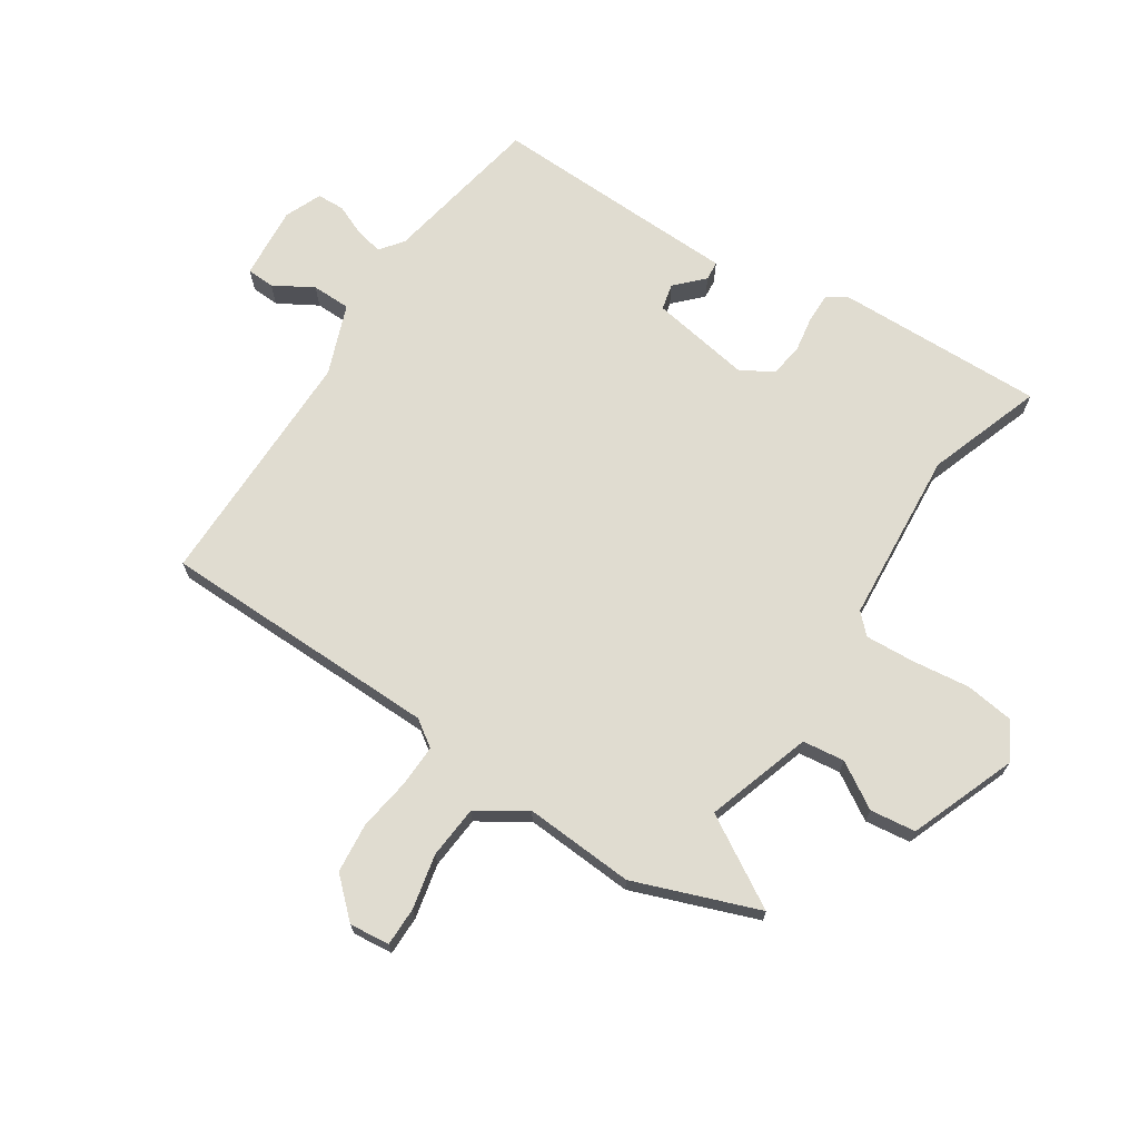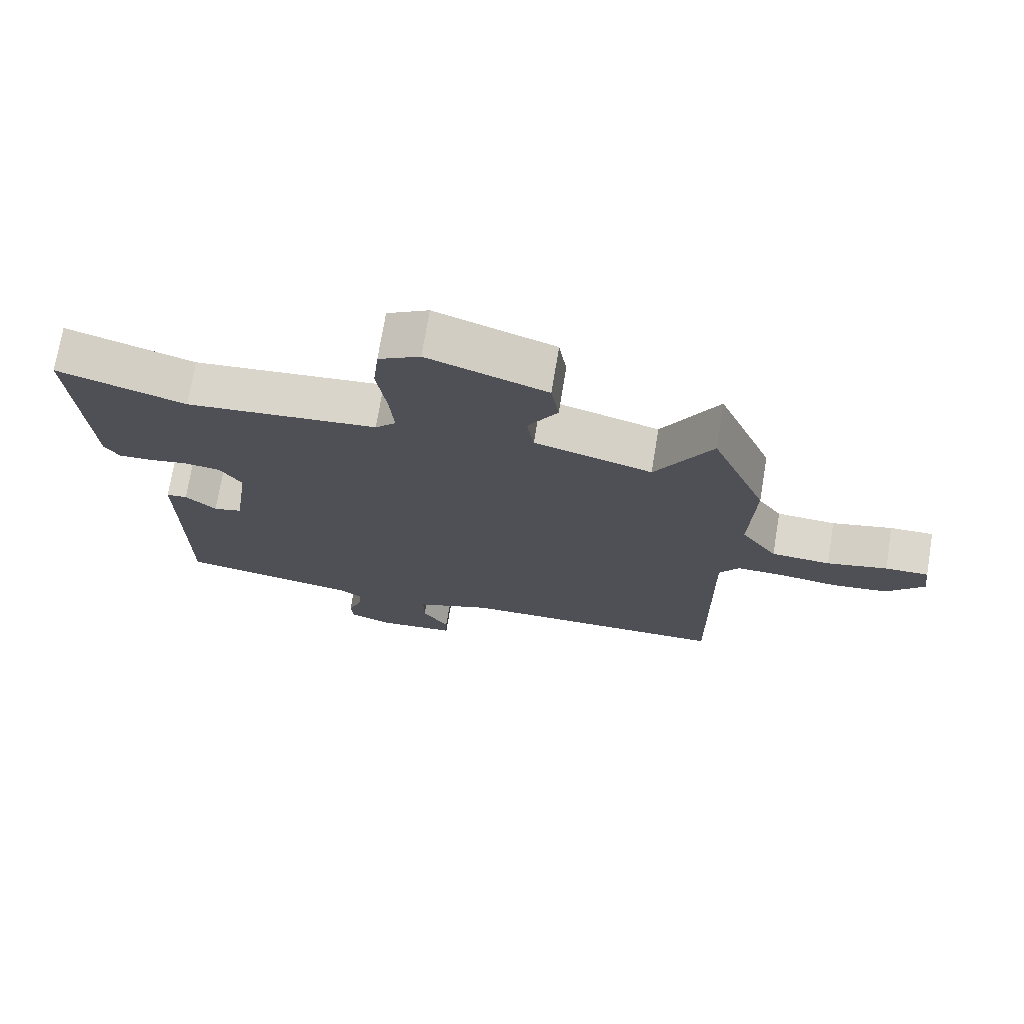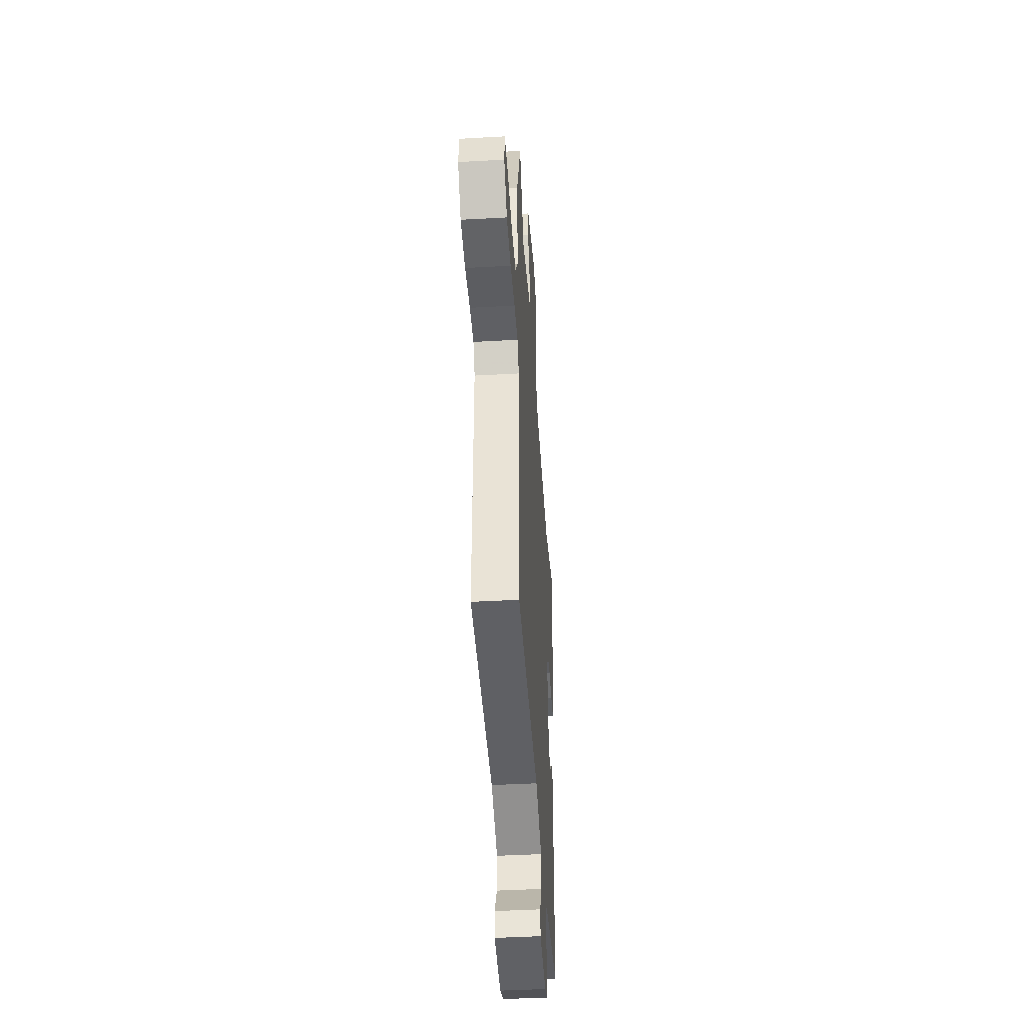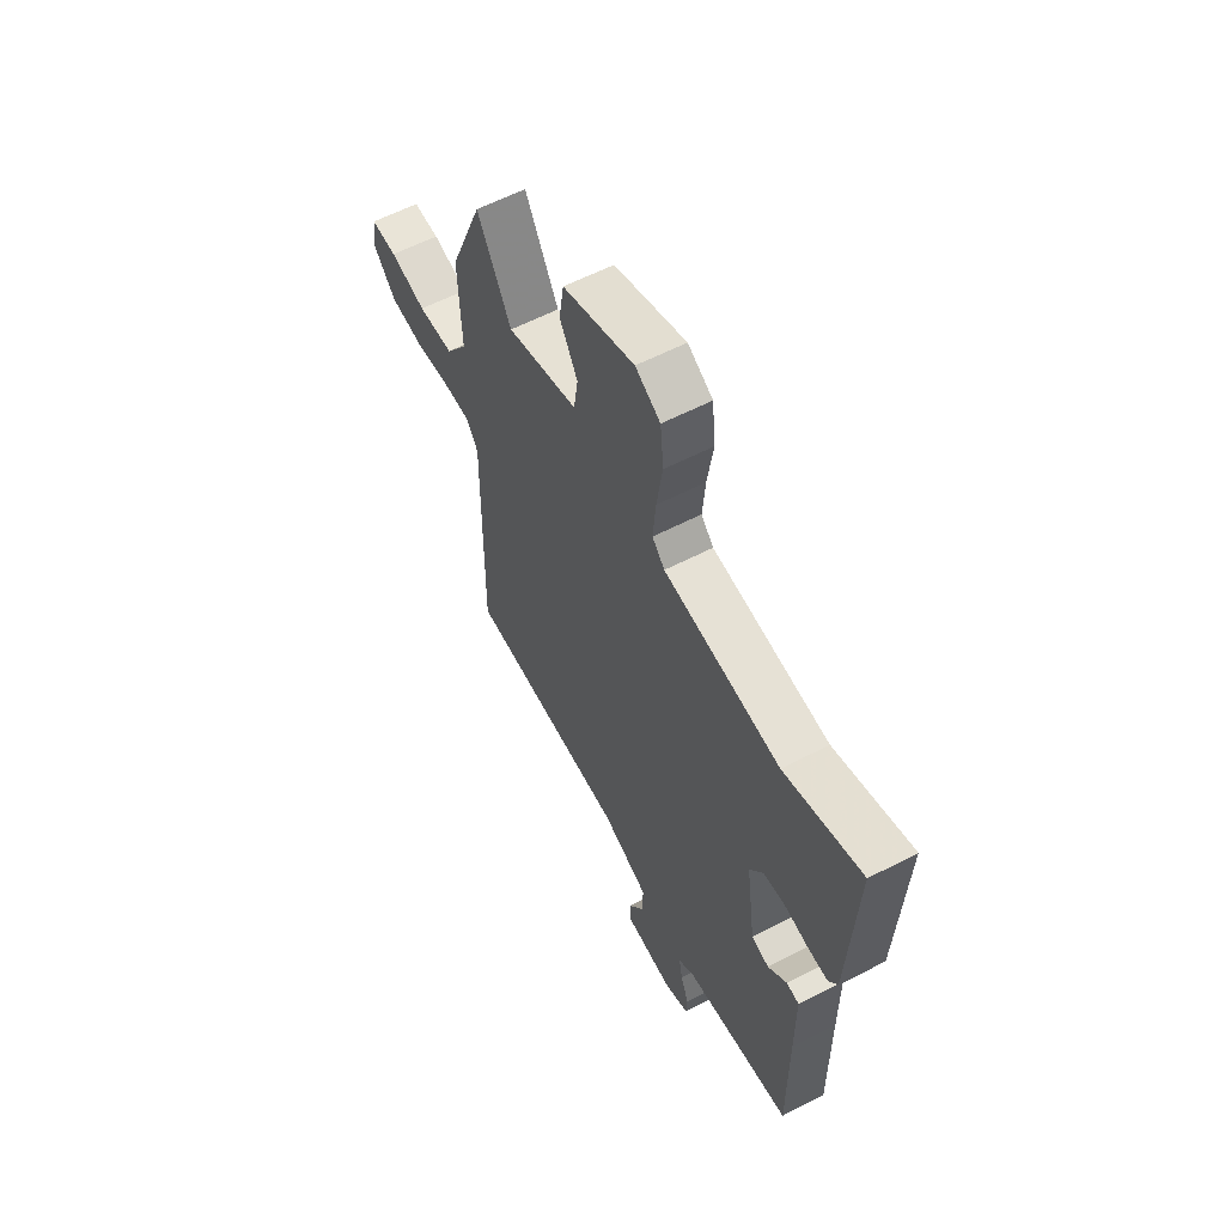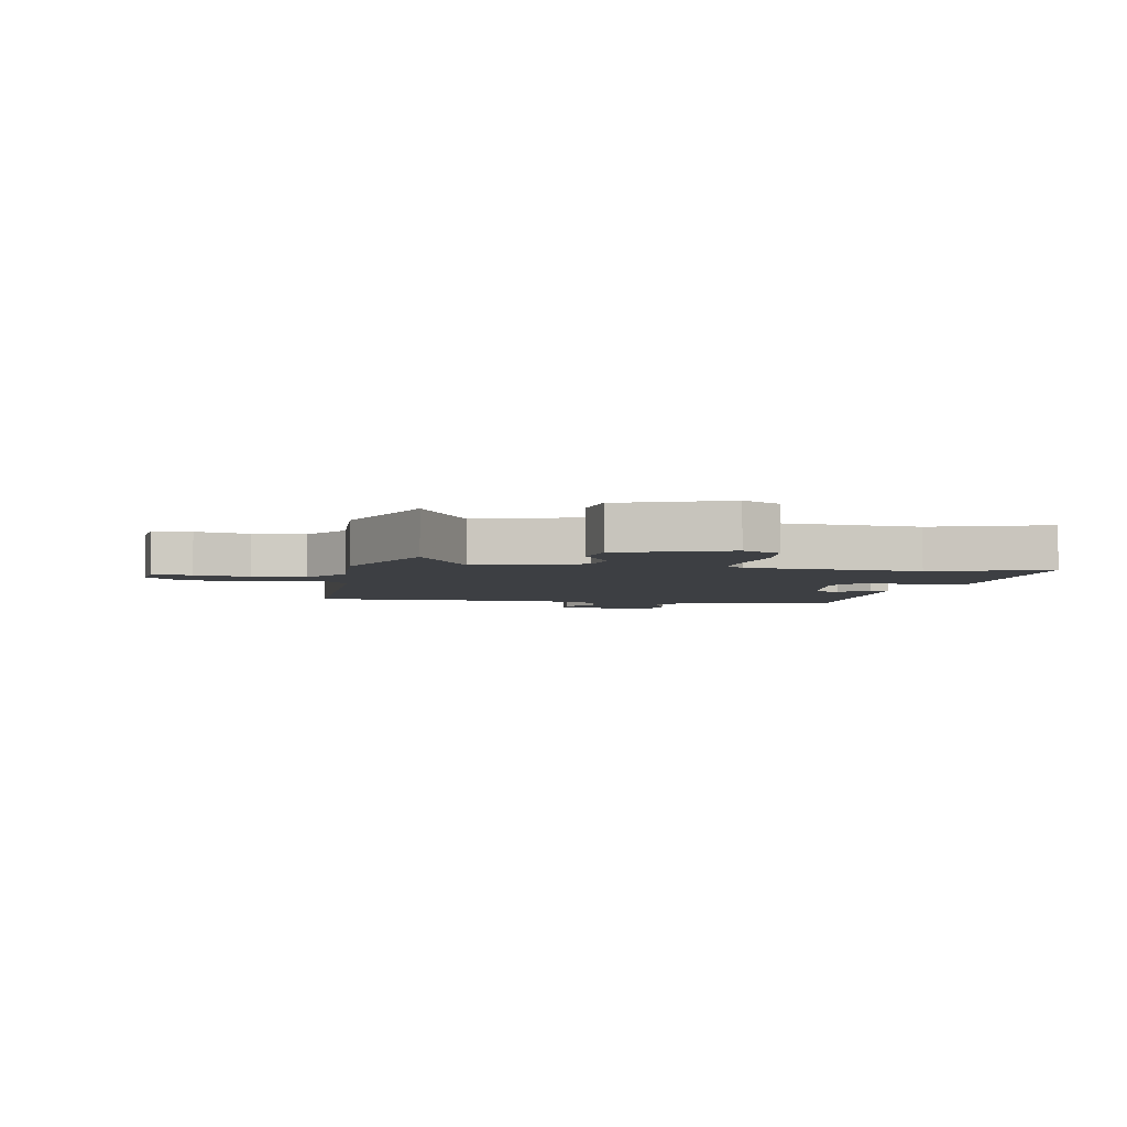
<metadata>
{"format":"obj","ext":"obj","renderer":"f3d","projection":"perspective","resolution":1024,"background":"white","views":[{"elev":69.6,"azim":-55.2,"up":"+Y"},{"elev":73.0,"azim":-170.6,"up":"+Z"},{"elev":-43.7,"azim":-86.2,"up":"+Z"},{"elev":59.8,"azim":62.1,"up":"+Z"},{"elev":-4.0,"azim":-9.4,"up":"+Y"}]}
</metadata>
<code>
v -0.507 0.07 -0.486
v -0.501 0.07 -0.003
v -0.531 0.07 0.043
v -0.603 0.07 0.043
v -0.694 0.07 0.032
v -0.78 0.07 0.043
v -0.838 0.07 0.109
v -0.829 0.07 0.178
v -0.762 0.07 0.176
v -0.669 0.07 0.153
v -0.578 0.07 0.158
v -0.522 0.07 0.239
v -0.529 0.07 0.428
v -0.444 0.07 0.639
v -0.357 0.07 0.482
v -0.175 0.07 0.535
v -0.164 0.07 0.607
v -0.21 0.07 0.687
v -0.198 0.07 0.765
v -0.014 0.07 0.83
v 0.05 0.07 0.793
v 0.059 0.07 0.708
v 0.044 0.07 0.608
v 0.037 0.07 0.524
v 0.069 0.07 0.49
v 0.367 0.07 0.458
v 0.566 0.07 0.521
v 0.548 0.07 0.164
v 0.525 0.07 0.129
v 0.474 0.07 0.131
v 0.412 0.07 0.143
v 0.355 0.07 0.136
v 0.321 0.07 0.082
v 0.345 0.07 -0.092
v 0.39 0.07 -0.104
v 0.438 0.07 -0.06
v 0.471 0.07 -0.064
v 0.471 0.07 -0.22
v 0.472 0.07 -0.495
v 0.195 0.07 -0.538
v 0.154 0.07 -0.567
v 0.163 0.07 -0.615
v 0.184 0.07 -0.669
v 0.181 0.07 -0.716
v 0.117 0.07 -0.741
v -0.008 0.07 -0.727
v -0.009 0.07 -0.679
v 0.032 0.07 -0.613
v 0.033 0.07 -0.546
v -0.087 0.07 -0.497
v -0.507 0 -0.486
v -0.501 0 -0.003
v -0.531 0 0.043
v -0.603 0 0.043
v -0.694 0 0.032
v -0.78 0 0.043
v -0.838 0 0.109
v -0.829 0 0.178
v -0.762 0 0.176
v -0.669 0 0.153
v -0.578 0 0.158
v -0.522 0 0.239
v -0.529 0 0.428
v -0.444 0 0.639
v -0.357 0 0.482
v -0.175 0 0.535
v -0.164 0 0.607
v -0.21 0 0.687
v -0.198 0 0.765
v -0.014 0 0.83
v 0.05 0 0.793
v 0.059 0 0.708
v 0.044 0 0.608
v 0.037 0 0.524
v 0.069 0 0.49
v 0.367 0 0.458
v 0.566 0 0.521
v 0.548 0 0.164
v 0.525 0 0.129
v 0.474 0 0.131
v 0.412 0 0.143
v 0.355 0 0.136
v 0.321 0 0.082
v 0.345 0 -0.092
v 0.39 0 -0.104
v 0.438 0 -0.06
v 0.471 0 -0.064
v 0.471 0 -0.22
v 0.472 0 -0.495
v 0.195 0 -0.538
v 0.154 0 -0.567
v 0.163 0 -0.615
v 0.184 0 -0.669
v 0.181 0 -0.716
v 0.117 0 -0.741
v -0.008 0 -0.727
v -0.009 0 -0.679
v 0.032 0 -0.613
v 0.033 0 -0.546
v -0.087 0 -0.497
f 45 46 47 48
f 45 48 49
f 42 43 44 45
f 41 42 45 49
f 40 41 49 50
f 38 39 40 50
f 35 36 37 38
f 34 35 38 50
f 28 29 30 31
f 26 27 28 31
f 25 26 31 32
f 24 25 32 33
f 20 21 22 23
f 20 23 24
f 17 18 19 20
f 16 17 20 24
f 15 16 24 33
f 12 13 14 15
f 7 8 9 10
f 7 10 11
f 4 5 6 7
f 3 4 7 11
f 2 3 11 12
f 50 1 2
f 15 33 34 50
f 2 12 15 50
f 98 97 96 95
f 99 98 95
f 95 94 93 92
f 99 95 92 91
f 100 99 91 90
f 100 90 89 88
f 88 87 86 85
f 100 88 85 84
f 81 80 79 78
f 81 78 77 76
f 82 81 76 75
f 83 82 75 74
f 73 72 71 70
f 74 73 70
f 70 69 68 67
f 74 70 67 66
f 83 74 66 65
f 65 64 63 62
f 60 59 58 57
f 61 60 57
f 57 56 55 54
f 61 57 54 53
f 62 61 53 52
f 52 51 100
f 100 84 83 65
f 100 65 62 52
f 1 51 52 2
f 2 52 53 3
f 3 53 54 4
f 4 54 55 5
f 5 55 56 6
f 6 56 57 7
f 7 57 58 8
f 8 58 59 9
f 9 59 60 10
f 10 60 61 11
f 11 61 62 12
f 12 62 63 13
f 13 63 64 14
f 14 64 65 15
f 15 65 66 16
f 16 66 67 17
f 17 67 68 18
f 18 68 69 19
f 19 69 70 20
f 20 70 71 21
f 21 71 72 22
f 22 72 73 23
f 23 73 74 24
f 24 74 75 25
f 25 75 76 26
f 26 76 77 27
f 27 77 78 28
f 28 78 79 29
f 29 79 80 30
f 30 80 81 31
f 31 81 82 32
f 32 82 83 33
f 33 83 84 34
f 34 84 85 35
f 35 85 86 36
f 36 86 87 37
f 37 87 88 38
f 38 88 89 39
f 39 89 90 40
f 40 90 91 41
f 41 91 92 42
f 42 92 93 43
f 43 93 94 44
f 44 94 95 45
f 45 95 96 46
f 46 96 97 47
f 47 97 98 48
f 48 98 99 49
f 49 99 100 50
f 50 100 51 1

</code>
